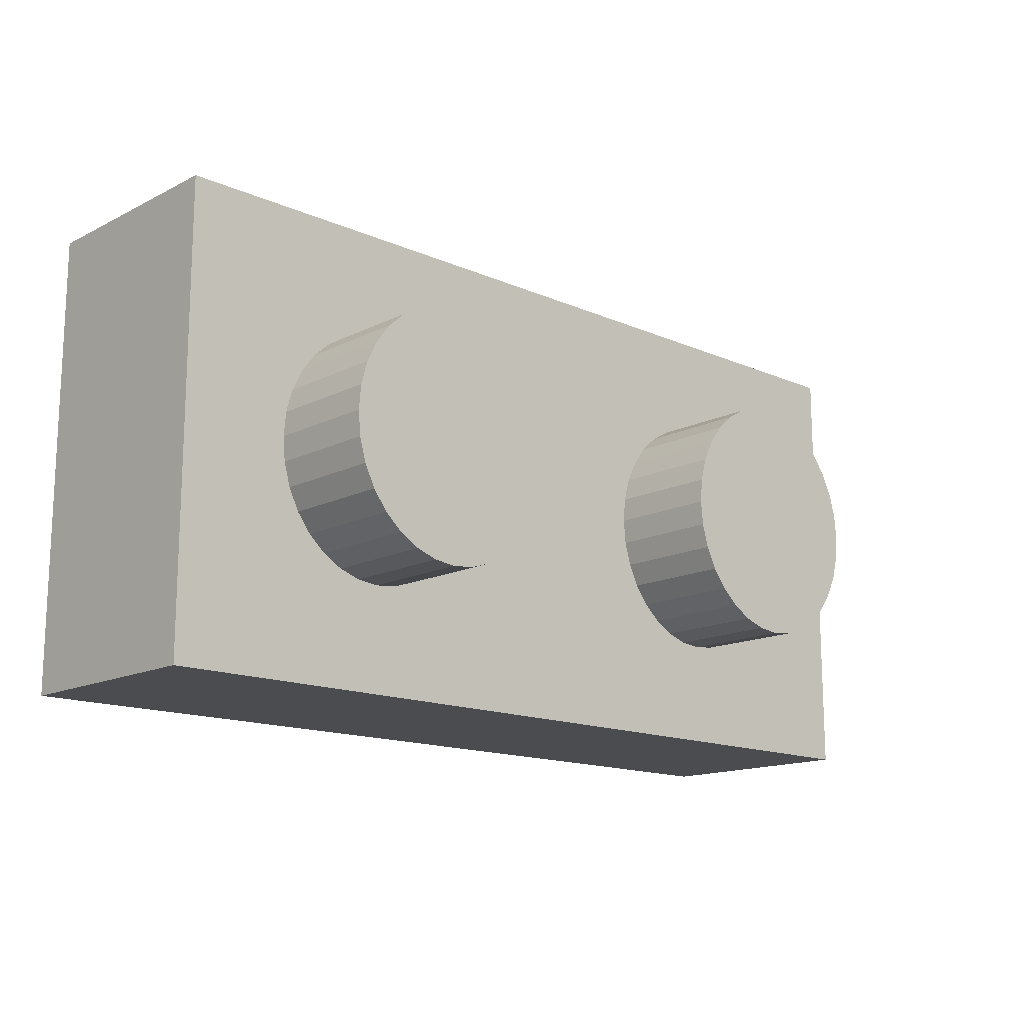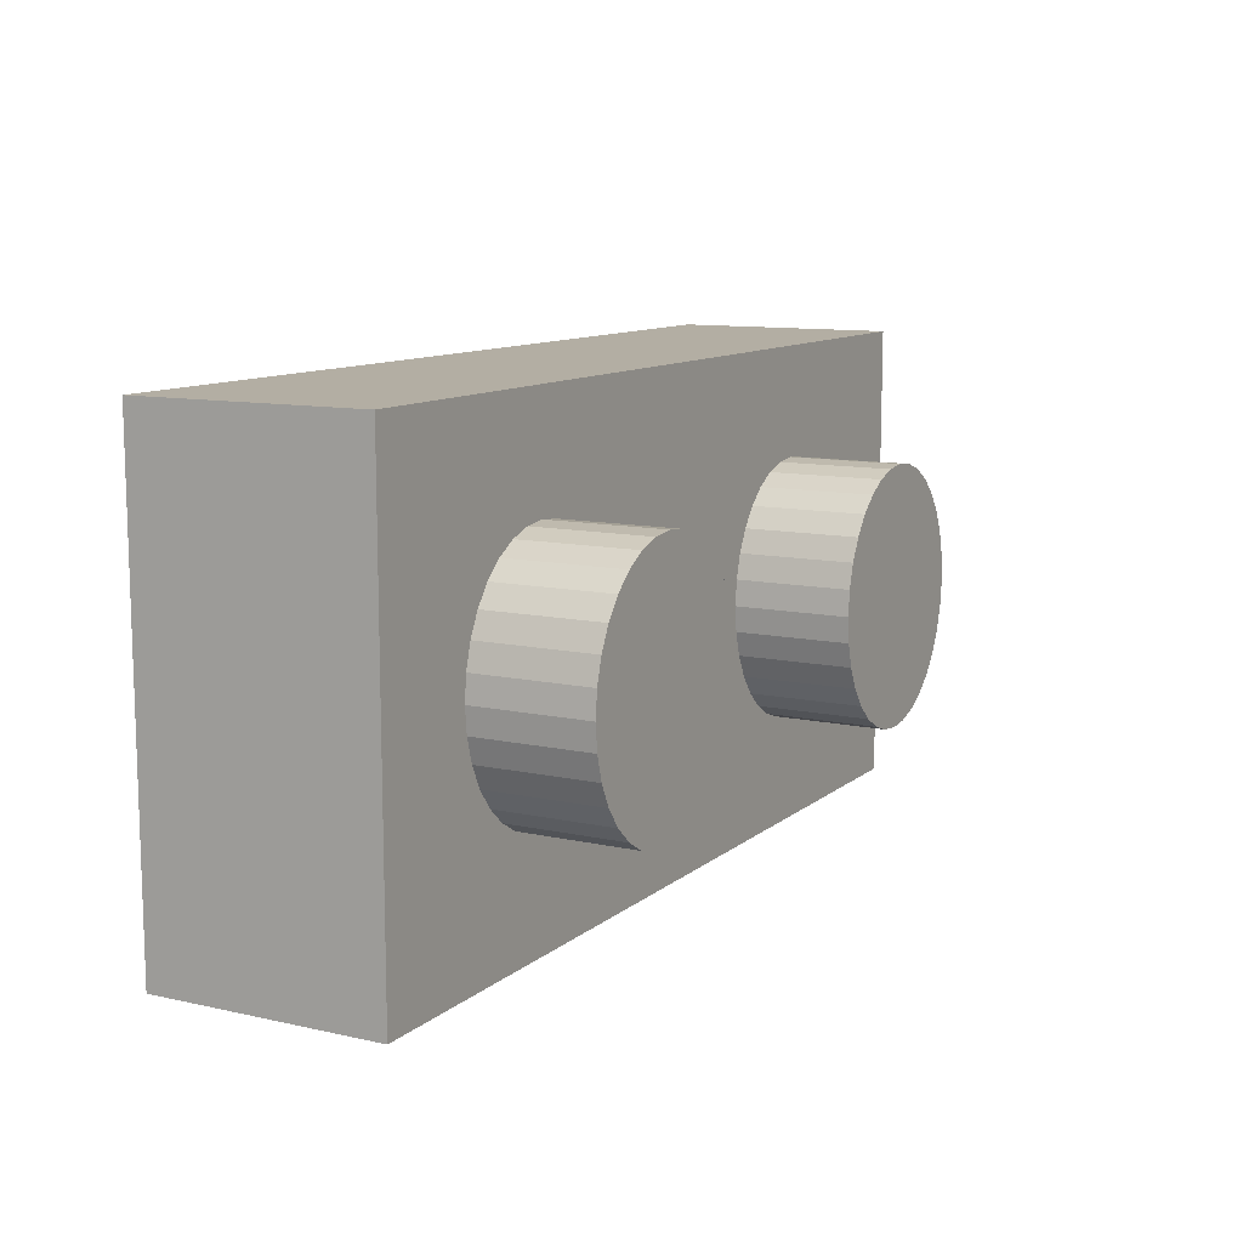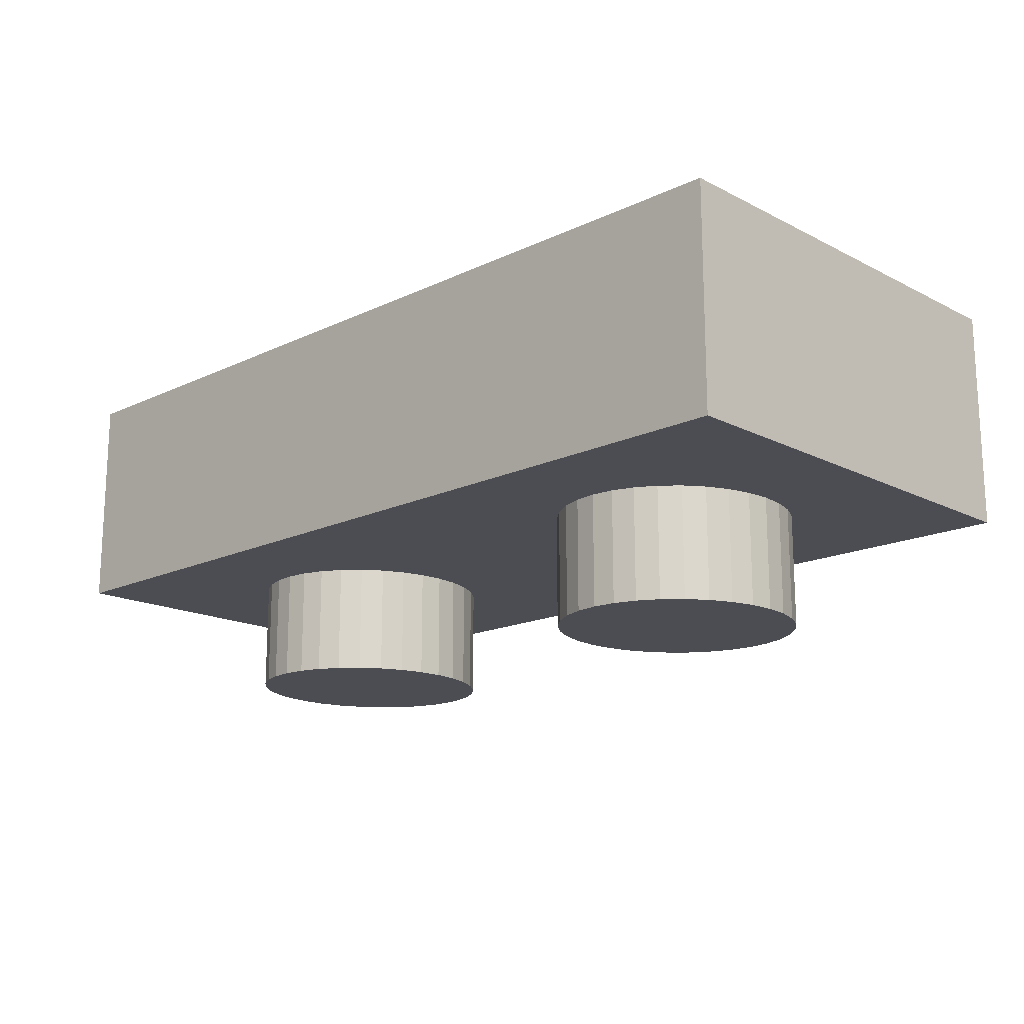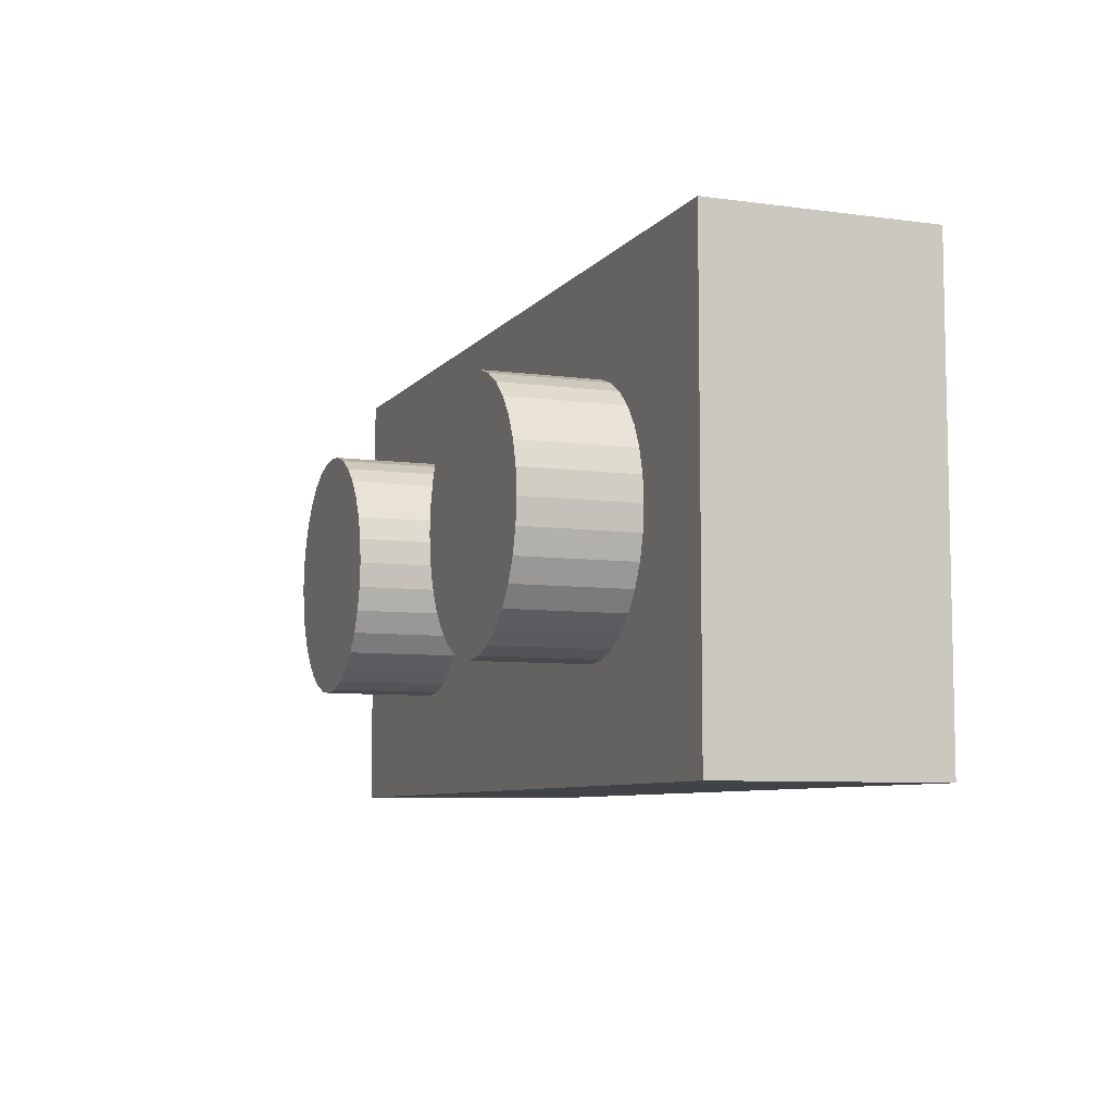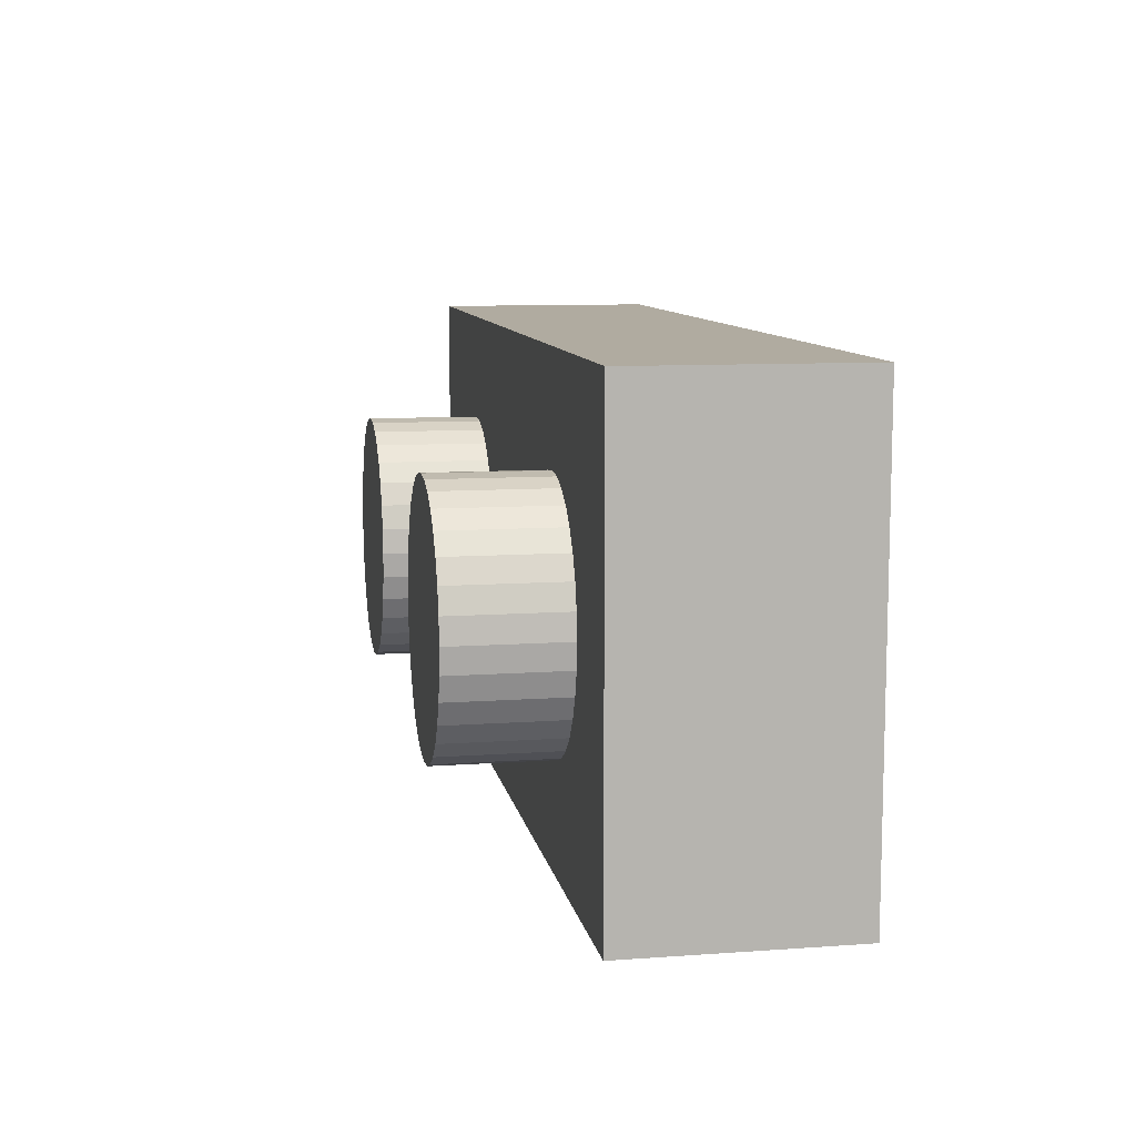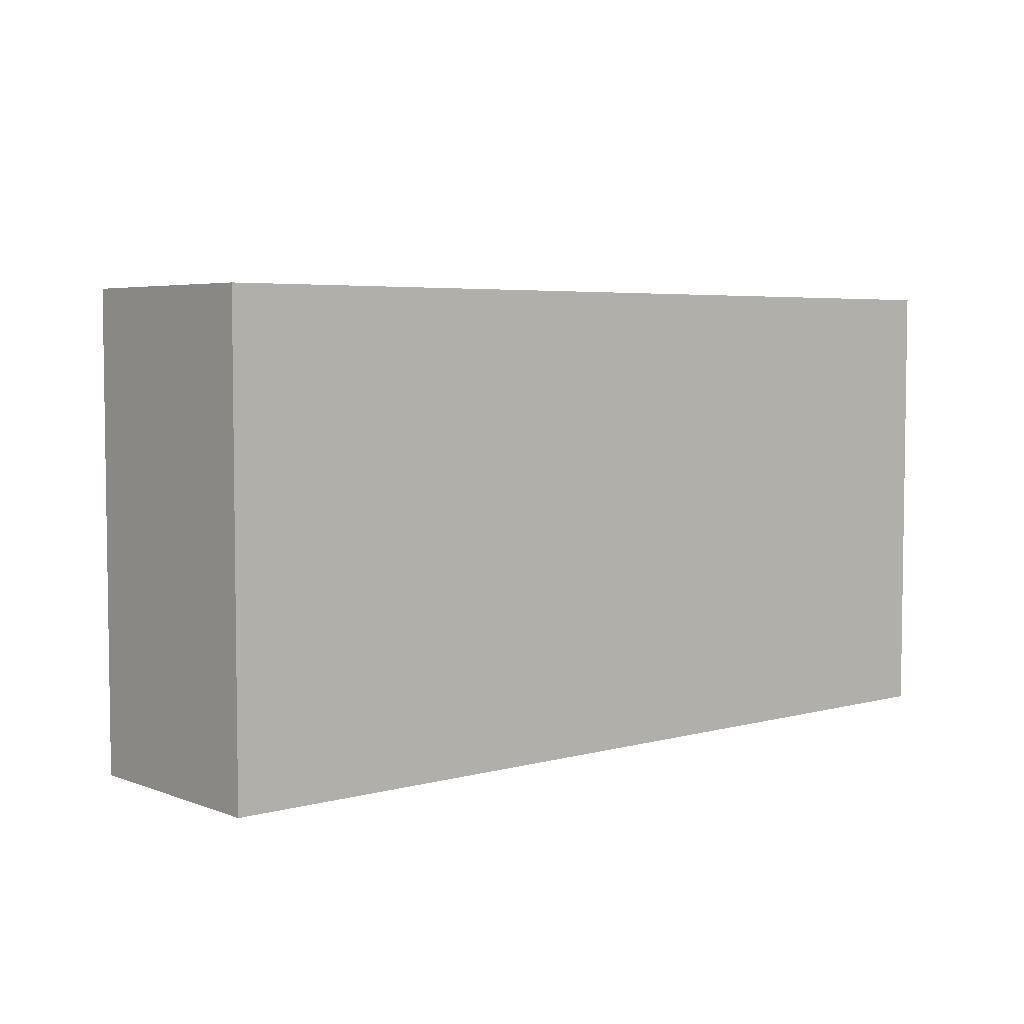
<metadata>
{"format":"obj","ext":"obj","renderer":"f3d","projection":"perspective","resolution":1024,"background":"white","views":[{"elev":-14.8,"azim":-43.2,"up":"+Z"},{"elev":10.9,"azim":-61.3,"up":"+Z"},{"elev":-16.4,"azim":-136.0,"up":"+Y"},{"elev":-7.4,"azim":68.9,"up":"+Z"},{"elev":9.8,"azim":79.6,"up":"+Z"},{"elev":4.8,"azim":139.5,"up":"+Z"}]}
</metadata>
<code>
v 1.354 -0.9547 -0.3841
v 1.416 -0.9547 -0.3018
v 1.462 -0.9547 -0.2079
v 1.49 -0.9547 -0.106
v 1.5 -0.9547 0
v 1.49 -0.9547 0.106
v 1.462 -0.9547 0.2079
v 1.416 -0.9547 0.3018
v 1.354 -0.9547 0.3841
v 1.278 -0.9547 0.4517
v 1.191 -0.9547 0.5019
v 1.098 -0.9547 0.5328
v 1 -0.9547 0.5432
v 0.9025 -0.9547 0.5328
v 0.8087 -0.9547 0.5019
v 0.7222 -0.9547 0.4517
v 0.6464 -0.9547 0.3841
v 0.5843 -0.9547 0.3018
v 0.5381 -0.9547 0.2079
v 0.5096 -0.9547 0.106
v 0.5 -0.9547 -0
v 0.5096 -0.9547 -0.106
v 0.5381 -0.9547 -0.2079
v 0.5843 -0.9547 -0.3018
v 0.6464 -0.9547 -0.3841
v 0.7222 -0.9547 -0.4517
v 0.8087 -0.9547 -0.5019
v 0.9025 -0.9547 -0.5328
v 1 -0.9547 -0.5432
v 1.098 -0.9547 -0.5328
v 1.191 -0.9547 -0.5019
v 1.278 -0.9547 -0.4517
v 1.354 -0.4686 -0.3841
v 1.416 -0.4686 -0.3018
v 1.462 -0.4686 -0.2079
v 1.49 -0.4686 -0.106
v 1.5 -0.4686 1e-06
v 1.49 -0.4686 0.106
v 1.462 -0.4686 0.2079
v 1.416 -0.4686 0.3018
v 1.354 -0.4686 0.3841
v 1.278 -0.4686 0.4517
v 1.191 -0.4686 0.5019
v 1.098 -0.4686 0.5328
v 1 -0.4686 0.5432
v 0.9025 -0.4686 0.5328
v 0.8087 -0.4686 0.5019
v 0.7222 -0.4686 0.4517
v 0.6464 -0.4686 0.3841
v 0.5843 -0.4686 0.3018
v 0.5381 -0.4686 0.2079
v 0.5096 -0.4686 0.106
v 0.5 -0.4686 2e-06
v 0.5096 -0.4686 -0.106
v 0.5381 -0.4686 -0.2079
v 0.5843 -0.4686 -0.3018
v 0.6464 -0.4686 -0.3841
v 0.7222 -0.4686 -0.4517
v 0.8087 -0.4686 -0.5019
v 0.9025 -0.4686 -0.5328
v 1 -0.4686 -0.5432
v 1.098 -0.4686 -0.5328
v 1.191 -0.4686 -0.5019
v 1.278 -0.4686 -0.4517
v 1 -0.9547 0
v 1 -0.4686 0
f 65 1 2
f 66 34 33
f 65 2 3
f 66 35 34
f 65 3 4
f 66 36 35
f 65 4 5
f 66 37 36
f 65 5 6
f 66 38 37
f 65 6 7
f 66 39 38
f 65 7 8
f 66 40 39
f 65 8 9
f 66 41 40
f 65 9 10
f 66 42 41
f 65 10 11
f 66 43 42
f 65 11 12
f 66 44 43
f 65 12 13
f 66 45 44
f 65 13 14
f 66 46 45
f 65 14 15
f 66 47 46
f 65 15 16
f 66 48 47
f 65 16 17
f 66 49 48
f 65 17 18
f 66 50 49
f 65 18 19
f 66 51 50
f 65 19 20
f 66 52 51
f 65 20 21
f 66 53 52
f 65 21 22
f 66 54 53
f 65 22 23
f 66 55 54
f 65 23 24
f 66 56 55
f 65 24 25
f 66 57 56
f 65 25 26
f 66 58 57
f 65 26 27
f 66 59 58
f 65 27 28
f 66 60 59
f 65 28 29
f 66 61 60
f 65 29 30
f 66 62 61
f 65 30 31
f 66 63 62
f 65 31 32
f 66 64 63
f 32 1 65
f 66 33 64
f 1 33 34 2
f 2 34 35 3
f 3 35 36 4
f 4 36 37 5
f 5 37 38 6
f 6 38 39 7
f 7 39 40 8
f 8 40 41 9
f 9 41 42 10
f 10 42 43 11
f 11 43 44 12
f 12 44 45 13
f 13 45 46 14
f 14 46 47 15
f 15 47 48 16
f 16 48 49 17
f 17 49 50 18
f 18 50 51 19
f 19 51 52 20
f 20 52 53 21
f 21 53 54 22
f 22 54 55 23
f 23 55 56 24
f 24 56 57 25
f 25 57 58 26
f 26 58 59 27
f 27 59 60 28
f 28 60 61 29
f 29 61 62 30
f 30 62 63 31
f 31 63 64 32
f 33 1 32 64
v -0.6464 -0.9547 -0.3841
v -0.5843 -0.9547 -0.3018
v -0.5381 -0.9547 -0.2079
v -0.5096 -0.9547 -0.106
v -0.5 -0.9547 0
v -0.5096 -0.9547 0.106
v -0.5381 -0.9547 0.2079
v -0.5843 -0.9547 0.3018
v -0.6464 -0.9547 0.3841
v -0.7222 -0.9547 0.4517
v -0.8087 -0.9547 0.5019
v -0.9025 -0.9547 0.5328
v -1 -0.9547 0.5432
v -1.098 -0.9547 0.5328
v -1.191 -0.9547 0.5019
v -1.278 -0.9547 0.4517
v -1.354 -0.9547 0.3841
v -1.416 -0.9547 0.3018
v -1.462 -0.9547 0.2079
v -1.49 -0.9547 0.106
v -1.5 -0.9547 -0
v -1.49 -0.9547 -0.106
v -1.462 -0.9547 -0.2079
v -1.416 -0.9547 -0.3018
v -1.354 -0.9547 -0.3841
v -1.278 -0.9547 -0.4517
v -1.191 -0.9547 -0.5019
v -1.098 -0.9547 -0.5328
v -1 -0.9547 -0.5432
v -0.9025 -0.9547 -0.5328
v -0.8087 -0.9547 -0.5019
v -0.7222 -0.9547 -0.4517
v -0.6464 -0.4686 -0.3841
v -0.5843 -0.4686 -0.3018
v -0.5381 -0.4686 -0.2079
v -0.5096 -0.4686 -0.106
v -0.5 -0.4686 1e-06
v -0.5096 -0.4686 0.106
v -0.5381 -0.4686 0.2079
v -0.5843 -0.4686 0.3018
v -0.6464 -0.4686 0.3841
v -0.7222 -0.4686 0.4517
v -0.8087 -0.4686 0.5019
v -0.9025 -0.4686 0.5328
v -1 -0.4686 0.5432
v -1.098 -0.4686 0.5328
v -1.191 -0.4686 0.5019
v -1.278 -0.4686 0.4517
v -1.354 -0.4686 0.3841
v -1.416 -0.4686 0.3018
v -1.462 -0.4686 0.2079
v -1.49 -0.4686 0.106
v -1.5 -0.4686 2e-06
v -1.49 -0.4686 -0.106
v -1.462 -0.4686 -0.2079
v -1.416 -0.4686 -0.3018
v -1.354 -0.4686 -0.3841
v -1.278 -0.4686 -0.4517
v -1.191 -0.4686 -0.5019
v -1.098 -0.4686 -0.5328
v -1 -0.4686 -0.5432
v -0.9025 -0.4686 -0.5328
v -0.8087 -0.4686 -0.5019
v -0.7222 -0.4686 -0.4517
v -1 -0.9547 0
v -1 -0.4686 0
f 131 67 68
f 132 100 99
f 131 68 69
f 132 101 100
f 131 69 70
f 132 102 101
f 131 70 71
f 132 103 102
f 131 71 72
f 132 104 103
f 131 72 73
f 132 105 104
f 131 73 74
f 132 106 105
f 131 74 75
f 132 107 106
f 131 75 76
f 132 108 107
f 131 76 77
f 132 109 108
f 131 77 78
f 132 110 109
f 131 78 79
f 132 111 110
f 131 79 80
f 132 112 111
f 131 80 81
f 132 113 112
f 131 81 82
f 132 114 113
f 131 82 83
f 132 115 114
f 131 83 84
f 132 116 115
f 131 84 85
f 132 117 116
f 131 85 86
f 132 118 117
f 131 86 87
f 132 119 118
f 131 87 88
f 132 120 119
f 131 88 89
f 132 121 120
f 131 89 90
f 132 122 121
f 131 90 91
f 132 123 122
f 131 91 92
f 132 124 123
f 131 92 93
f 132 125 124
f 131 93 94
f 132 126 125
f 131 94 95
f 132 127 126
f 131 95 96
f 132 128 127
f 131 96 97
f 132 129 128
f 131 97 98
f 132 130 129
f 98 67 131
f 132 99 130
f 67 99 100 68
f 68 100 101 69
f 69 101 102 70
f 70 102 103 71
f 71 103 104 72
f 72 104 105 73
f 73 105 106 74
f 74 106 107 75
f 75 107 108 76
f 76 108 109 77
f 77 109 110 78
f 78 110 111 79
f 79 111 112 80
f 80 112 113 81
f 81 113 114 82
f 82 114 115 83
f 83 115 116 84
f 84 116 117 85
f 85 117 118 86
f 86 118 119 87
f 87 119 120 88
f 88 120 121 89
f 89 121 122 90
f 90 122 123 91
f 91 123 124 92
f 92 124 125 93
f 93 125 126 94
f 94 126 127 95
f 95 127 128 96
f 96 128 129 97
f 97 129 130 98
f 99 67 98 130
v 1.975 -0.4678 -1
v 1.975 -0.4678 1
v -1.975 -0.4678 1
v -1.975 -0.4678 -1
v 1.975 0.5028 -1
v 1.975 0.5028 1
v -1.975 0.5028 1
v -1.975 0.5028 -1
f 133 134 135 136
f 137 140 139 138
f 133 137 138 134
f 134 138 139 135
f 135 139 140 136
f 137 133 136 140

</code>
